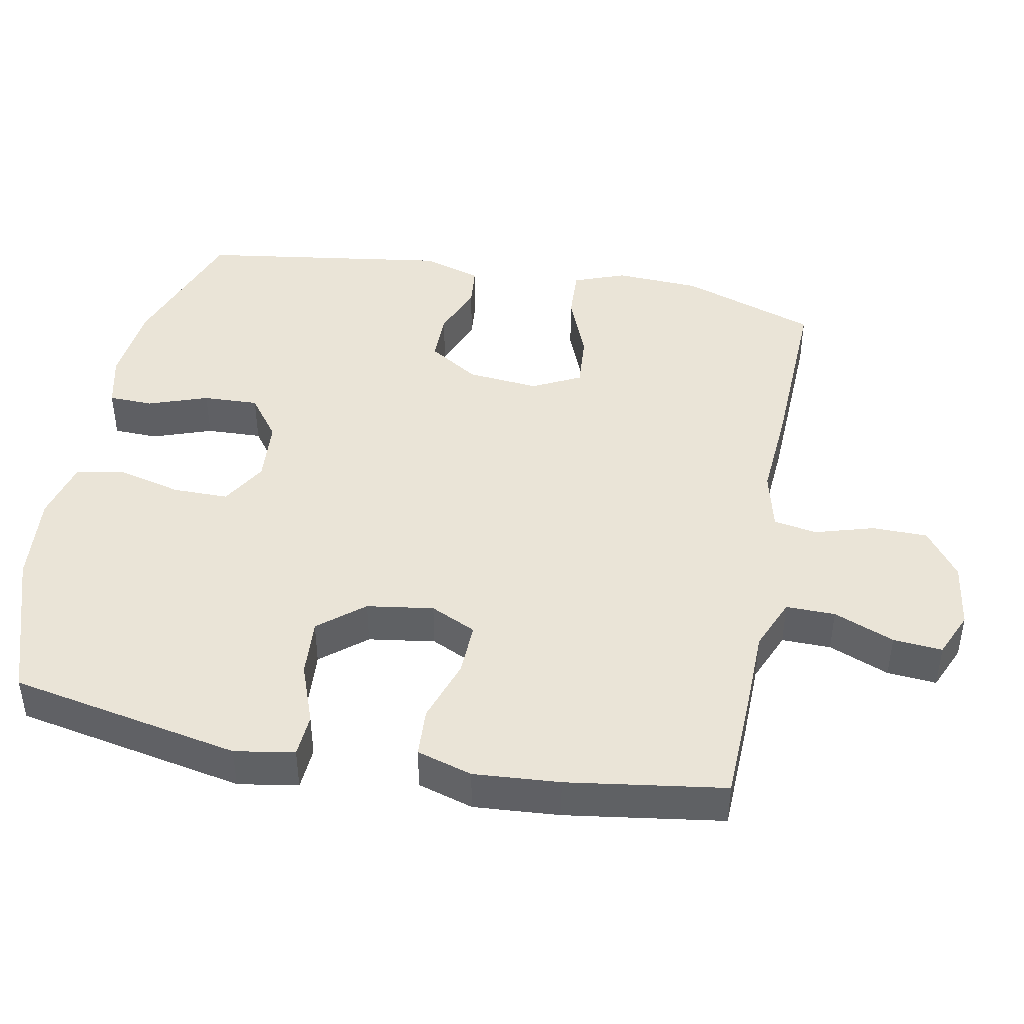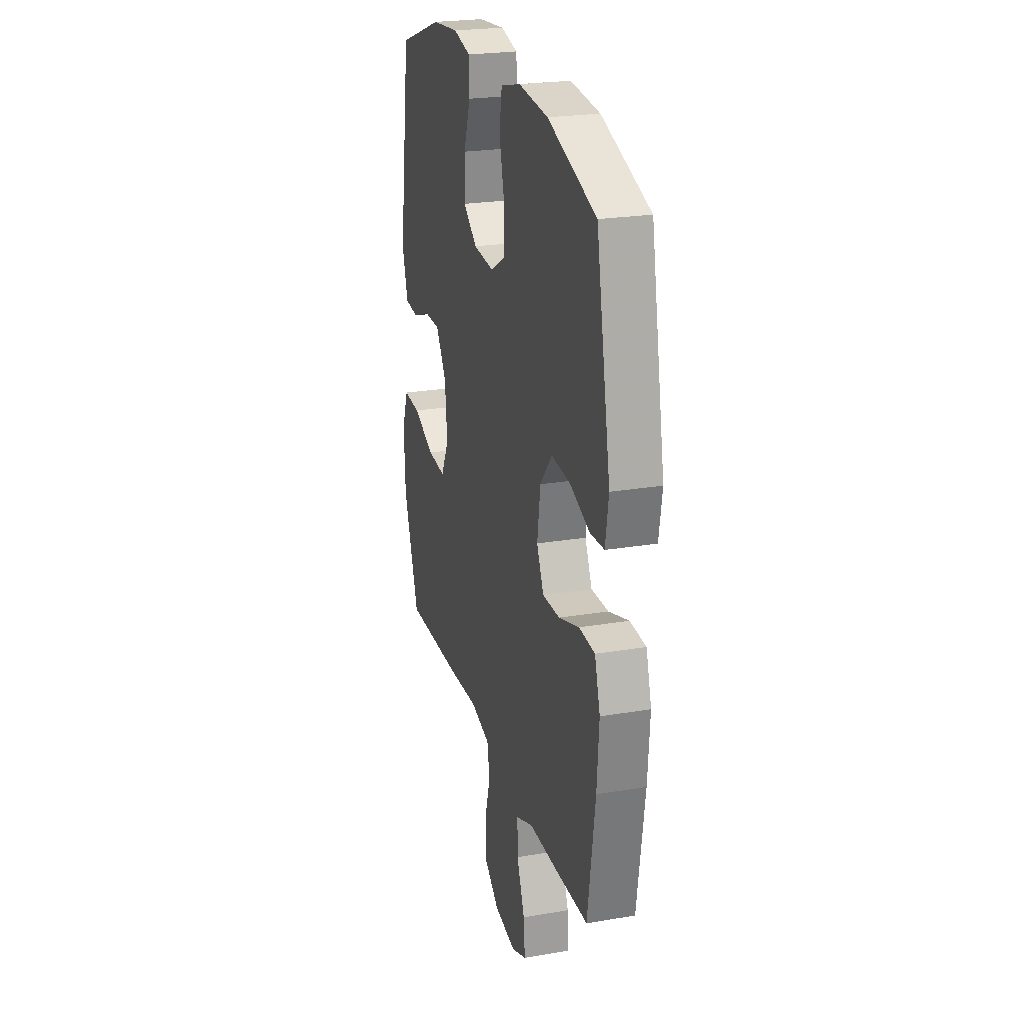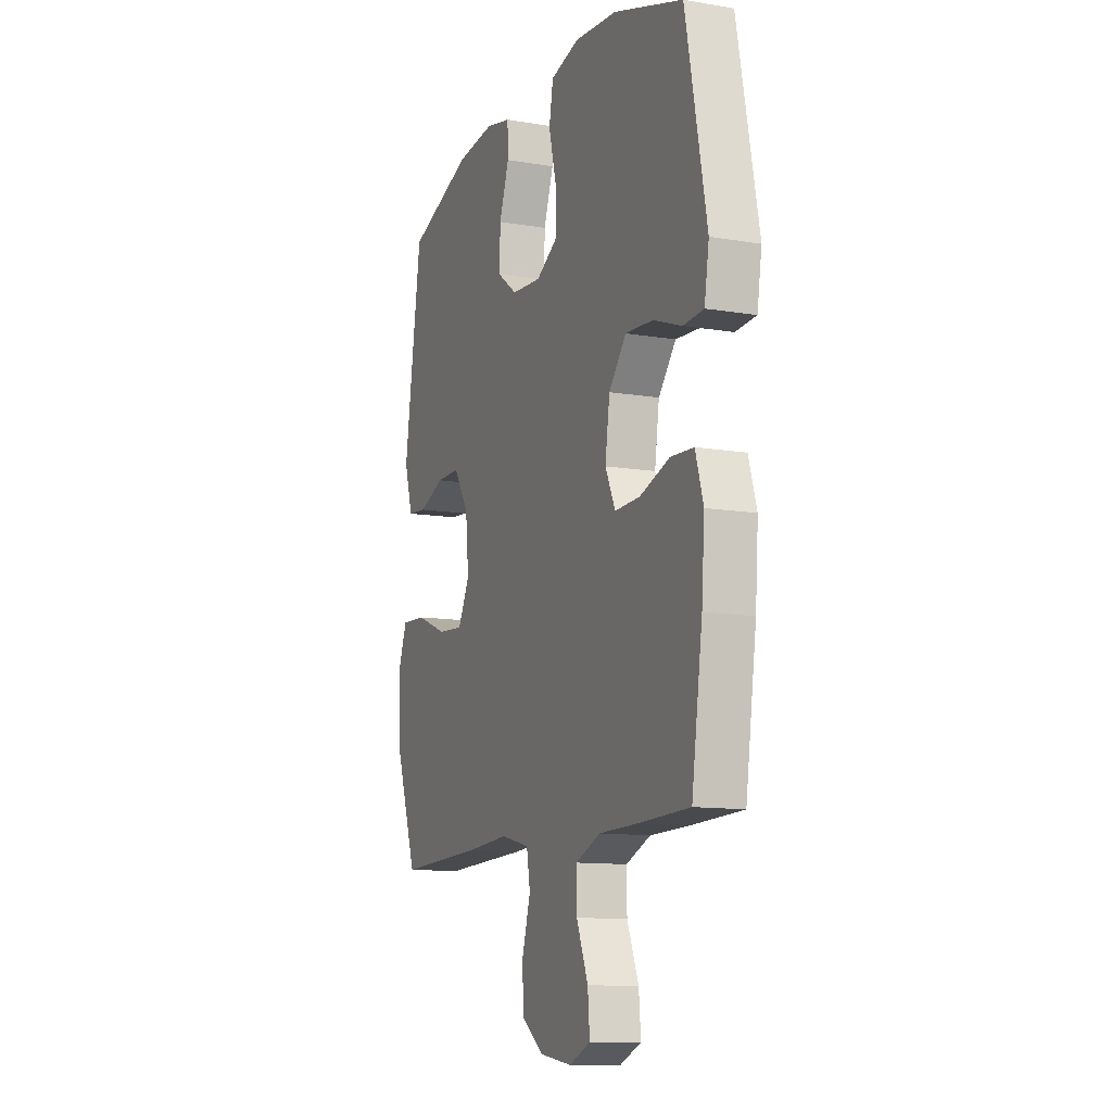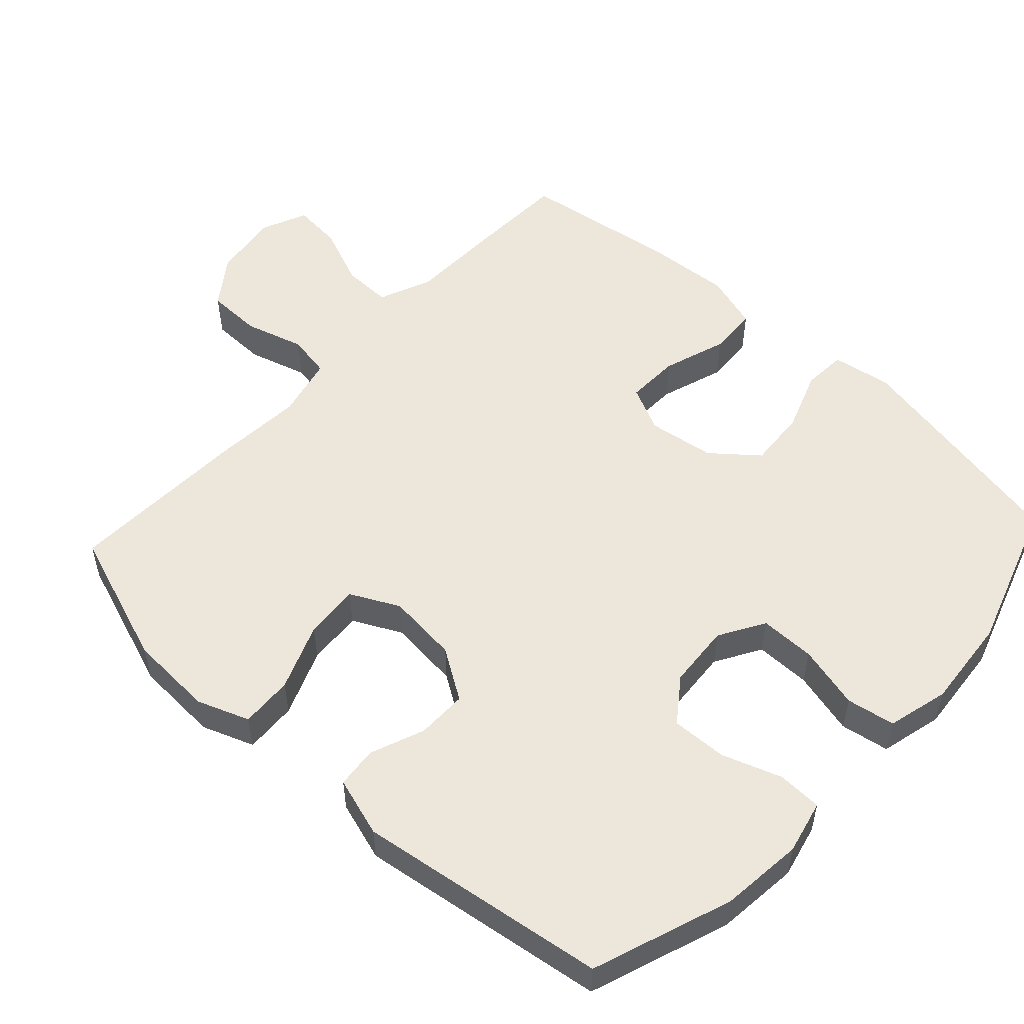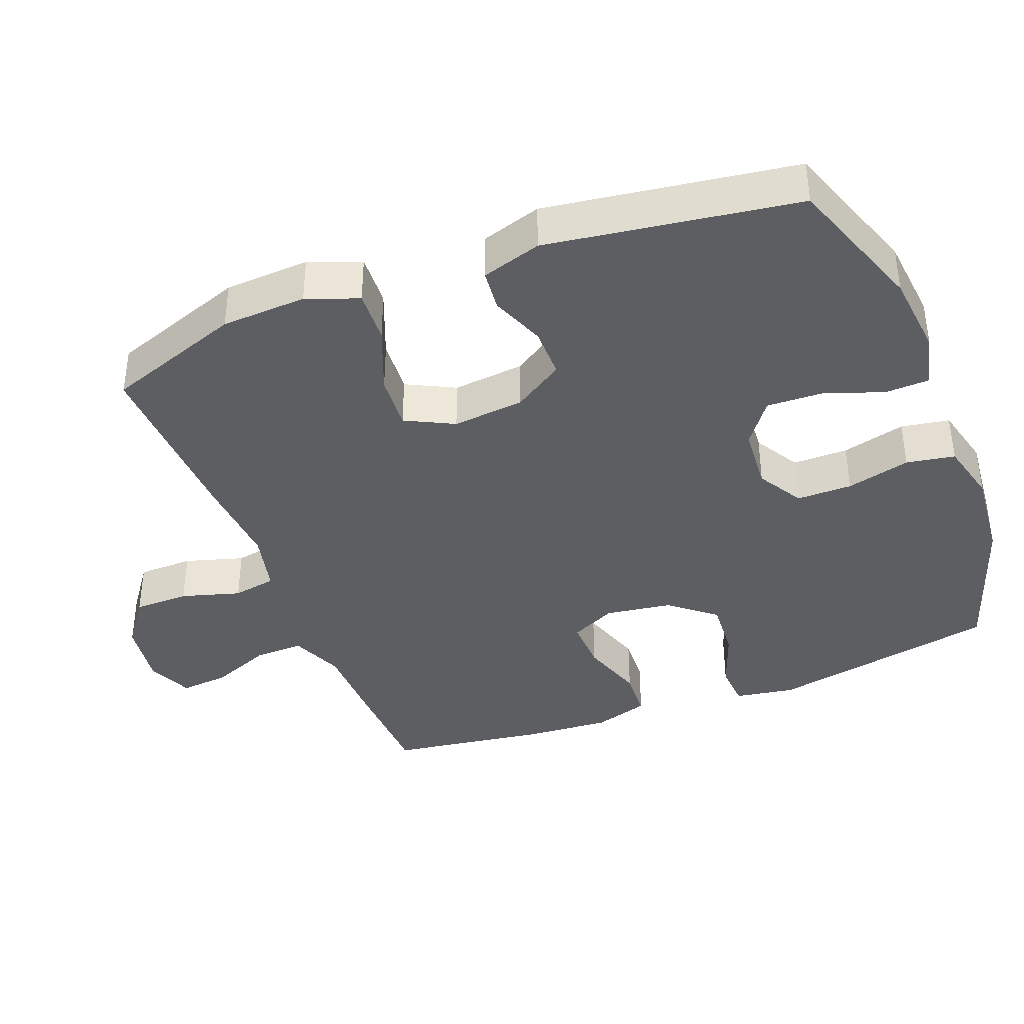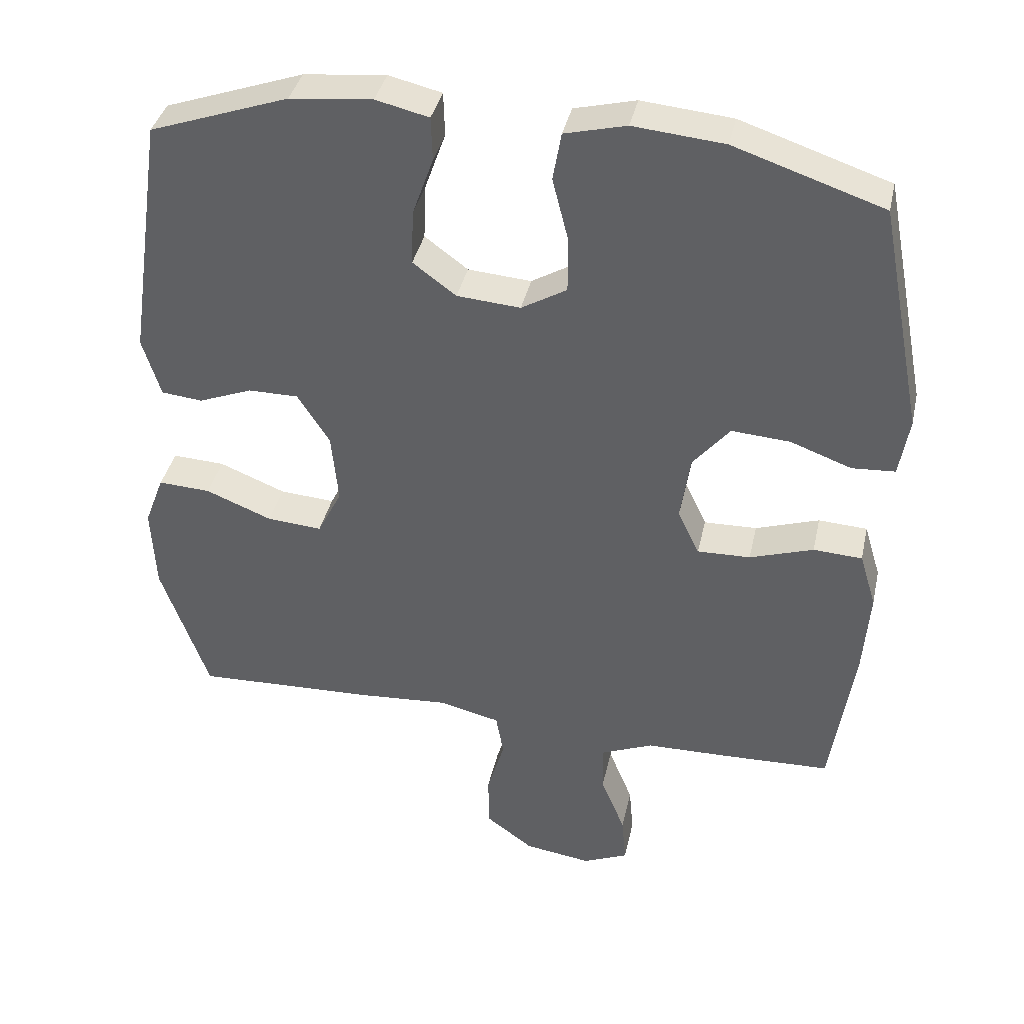
<metadata>
{"format":"obj","ext":"obj","renderer":"f3d","projection":"perspective","resolution":1024,"background":"white","views":[{"elev":43.7,"azim":100.9,"up":"+Y"},{"elev":24.1,"azim":74.4,"up":"+Z"},{"elev":-11.6,"azim":67.9,"up":"+Z"},{"elev":53.3,"azim":-47.1,"up":"+Y"},{"elev":-38.9,"azim":-68.7,"up":"+Y"},{"elev":38.2,"azim":12.3,"up":"+Z"}]}
</metadata>
<code>
v 0.5 0.07 0.5
v 0.564 0.07 0.172
v 0.55 0.07 0.087
v 0.488 0.07 0.083
v 0.401 0.07 0.115
v 0.317 0.07 0.121
v 0.264 0.07 0.057
v 0.25 0.07 -0.038
v 0.281 0.07 -0.103
v 0.357 0.07 -0.101
v 0.448 0.07 -0.071
v 0.518 0.07 -0.075
v 0.542 0.07 -0.154
v 0.533 0.07 -0.276
v 0.5 0.07 -0.5
v 0.345 0.07 -0.505
v 0.226 0.07 -0.507
v 0.151 0.07 -0.538
v 0.152 0.07 -0.608
v 0.187 0.07 -0.694
v 0.193 0.07 -0.764
v 0.128 0.07 -0.792
v 0.032 0.07 -0.778
v -0.036 0.07 -0.728
v -0.037 0.07 -0.649
v -0.012 0.07 -0.565
v -0.023 0.07 -0.503
v -0.11 0.07 -0.482
v -0.24 0.07 -0.491
v -0.5 0.07 -0.5
v -0.568 0.07 -0.306
v -0.574 0.07 -0.185
v -0.546 0.07 -0.111
v -0.471 0.07 -0.115
v -0.376 0.07 -0.153
v -0.297 0.07 -0.159
v -0.262 0.07 -0.09
v -0.272 0.07 0.012
v -0.318 0.07 0.084
v -0.39 0.07 0.084
v -0.467 0.07 0.054
v -0.526 0.07 0.06
v -0.552 0.07 0.145
v -0.5 0.07 0.5
v -0.301 0.07 0.57
v -0.183 0.07 0.582
v -0.107 0.07 0.564
v -0.105 0.07 0.501
v -0.135 0.07 0.416
v -0.138 0.07 0.337
v -0.076 0.07 0.291
v 0.015 0.07 0.284
v 0.08 0.07 0.322
v 0.08 0.07 0.401
v 0.057 0.07 0.492
v 0.069 0.07 0.561
v 0.157 0.07 0.583
v 0.287 0.07 0.571
v 0.5 0 0.5
v 0.564 0 0.172
v 0.55 0 0.087
v 0.488 0 0.083
v 0.401 0 0.115
v 0.317 0 0.121
v 0.264 0 0.057
v 0.25 0 -0.038
v 0.281 0 -0.103
v 0.357 0 -0.101
v 0.448 0 -0.071
v 0.518 0 -0.075
v 0.542 0 -0.154
v 0.533 0 -0.276
v 0.5 0 -0.5
v 0.345 0 -0.505
v 0.226 0 -0.507
v 0.151 0 -0.538
v 0.152 0 -0.608
v 0.187 0 -0.694
v 0.193 0 -0.764
v 0.128 0 -0.792
v 0.032 0 -0.778
v -0.036 0 -0.728
v -0.037 0 -0.649
v -0.012 0 -0.565
v -0.023 0 -0.503
v -0.11 0 -0.482
v -0.24 0 -0.491
v -0.5 0 -0.5
v -0.568 0 -0.306
v -0.574 0 -0.185
v -0.546 0 -0.111
v -0.471 0 -0.115
v -0.376 0 -0.153
v -0.297 0 -0.159
v -0.262 0 -0.09
v -0.272 0 0.012
v -0.318 0 0.084
v -0.39 0 0.084
v -0.467 0 0.054
v -0.526 0 0.06
v -0.552 0 0.145
v -0.5 0 0.5
v -0.301 0 0.57
v -0.183 0 0.582
v -0.107 0 0.564
v -0.105 0 0.501
v -0.135 0 0.416
v -0.138 0 0.337
v -0.076 0 0.291
v 0.015 0 0.284
v 0.08 0 0.322
v 0.08 0 0.401
v 0.057 0 0.492
v 0.069 0 0.561
v 0.157 0 0.583
v 0.287 0 0.571
f 54 55 56 57
f 53 54 57 58
f 46 47 48 49
f 46 49 50
f 45 46 50
f 44 45 50
f 43 44 50 51
f 40 41 42 43
f 39 40 43 51
f 32 33 34 35
f 32 35 36
f 31 32 36
f 28 29 30 31
f 27 28 31 36
f 23 24 25 26
f 23 26 27
f 22 23 27
f 19 20 21 22
f 18 19 22 27
f 17 18 27 36
f 10 11 12 13
f 9 10 13 14
f 2 3 4 5
f 2 5 6
f 53 58 1 2
f 52 53 2 6
f 38 39 51 52
f 37 38 52 6
f 36 37 6 7
f 9 14 15 16
f 8 9 16 17
f 36 7 8
f 8 17 36
f 115 114 113 112
f 116 115 112 111
f 107 106 105 104
f 108 107 104
f 108 104 103
f 108 103 102
f 109 108 102 101
f 101 100 99 98
f 109 101 98 97
f 93 92 91 90
f 94 93 90
f 94 90 89
f 89 88 87 86
f 94 89 86 85
f 84 83 82 81
f 85 84 81
f 85 81 80
f 80 79 78 77
f 85 80 77 76
f 94 85 76 75
f 71 70 69 68
f 72 71 68 67
f 63 62 61 60
f 64 63 60
f 60 59 116 111
f 64 60 111 110
f 110 109 97 96
f 64 110 96 95
f 65 64 95 94
f 74 73 72 67
f 75 74 67 66
f 66 65 94
f 94 75 66
f 1 59 60 2
f 2 60 61 3
f 3 61 62 4
f 4 62 63 5
f 5 63 64 6
f 6 64 65 7
f 7 65 66 8
f 8 66 67 9
f 9 67 68 10
f 10 68 69 11
f 11 69 70 12
f 12 70 71 13
f 13 71 72 14
f 14 72 73 15
f 15 73 74 16
f 16 74 75 17
f 17 75 76 18
f 18 76 77 19
f 19 77 78 20
f 20 78 79 21
f 21 79 80 22
f 22 80 81 23
f 23 81 82 24
f 24 82 83 25
f 25 83 84 26
f 26 84 85 27
f 27 85 86 28
f 28 86 87 29
f 29 87 88 30
f 30 88 89 31
f 31 89 90 32
f 32 90 91 33
f 33 91 92 34
f 34 92 93 35
f 35 93 94 36
f 36 94 95 37
f 37 95 96 38
f 38 96 97 39
f 39 97 98 40
f 40 98 99 41
f 41 99 100 42
f 42 100 101 43
f 43 101 102 44
f 44 102 103 45
f 45 103 104 46
f 46 104 105 47
f 47 105 106 48
f 48 106 107 49
f 49 107 108 50
f 50 108 109 51
f 51 109 110 52
f 52 110 111 53
f 53 111 112 54
f 54 112 113 55
f 55 113 114 56
f 56 114 115 57
f 57 115 116 58
f 58 116 59 1

</code>
